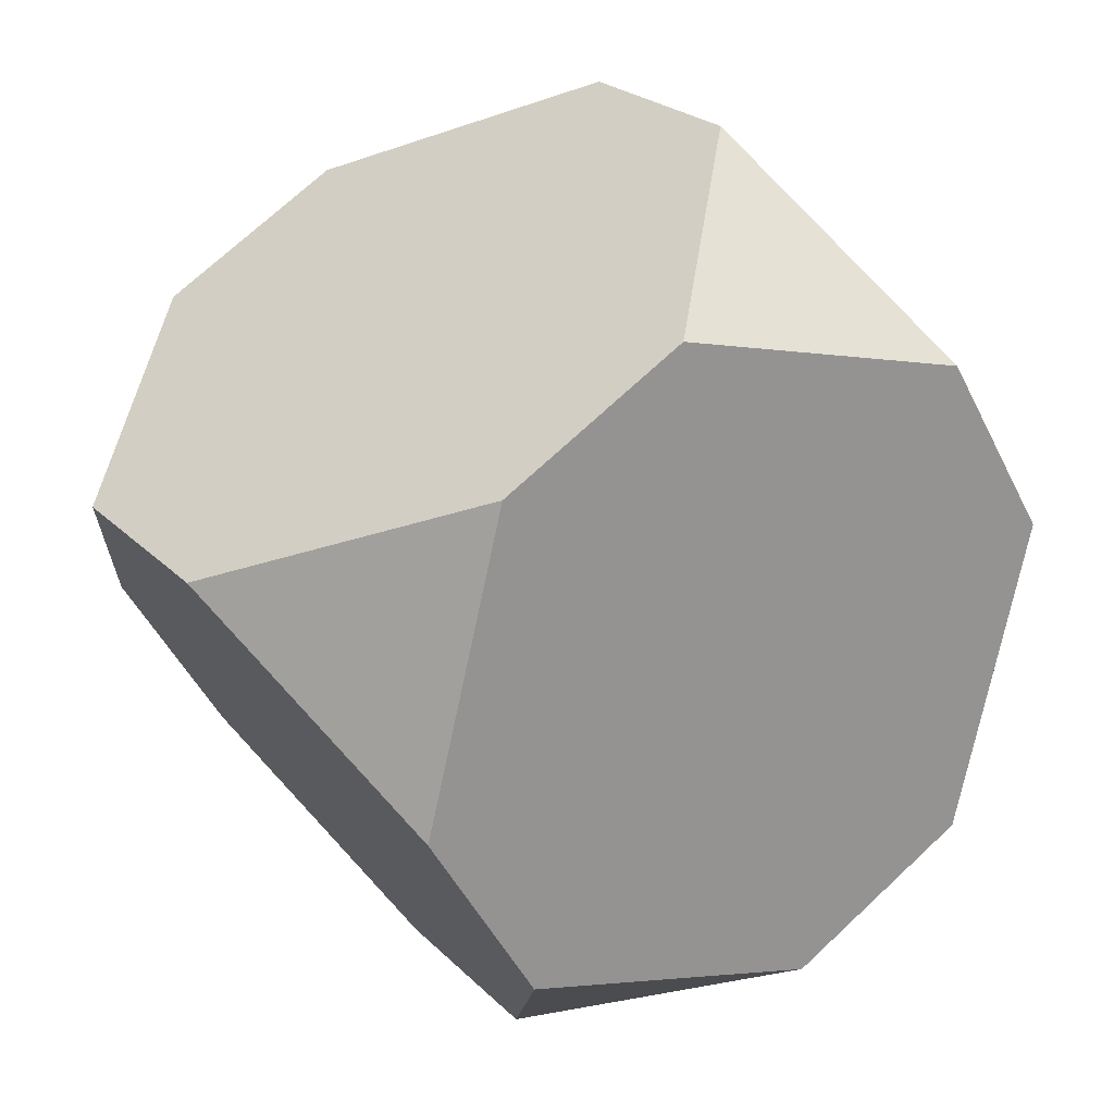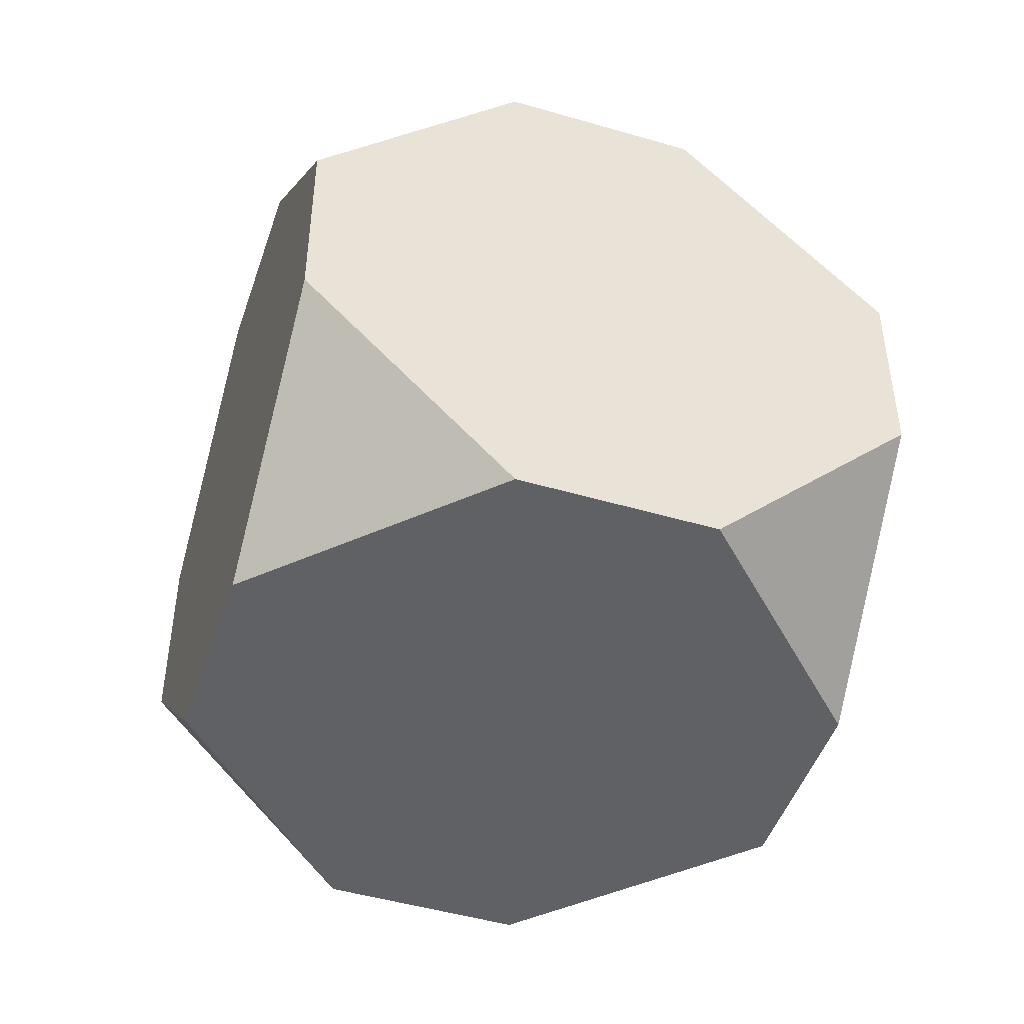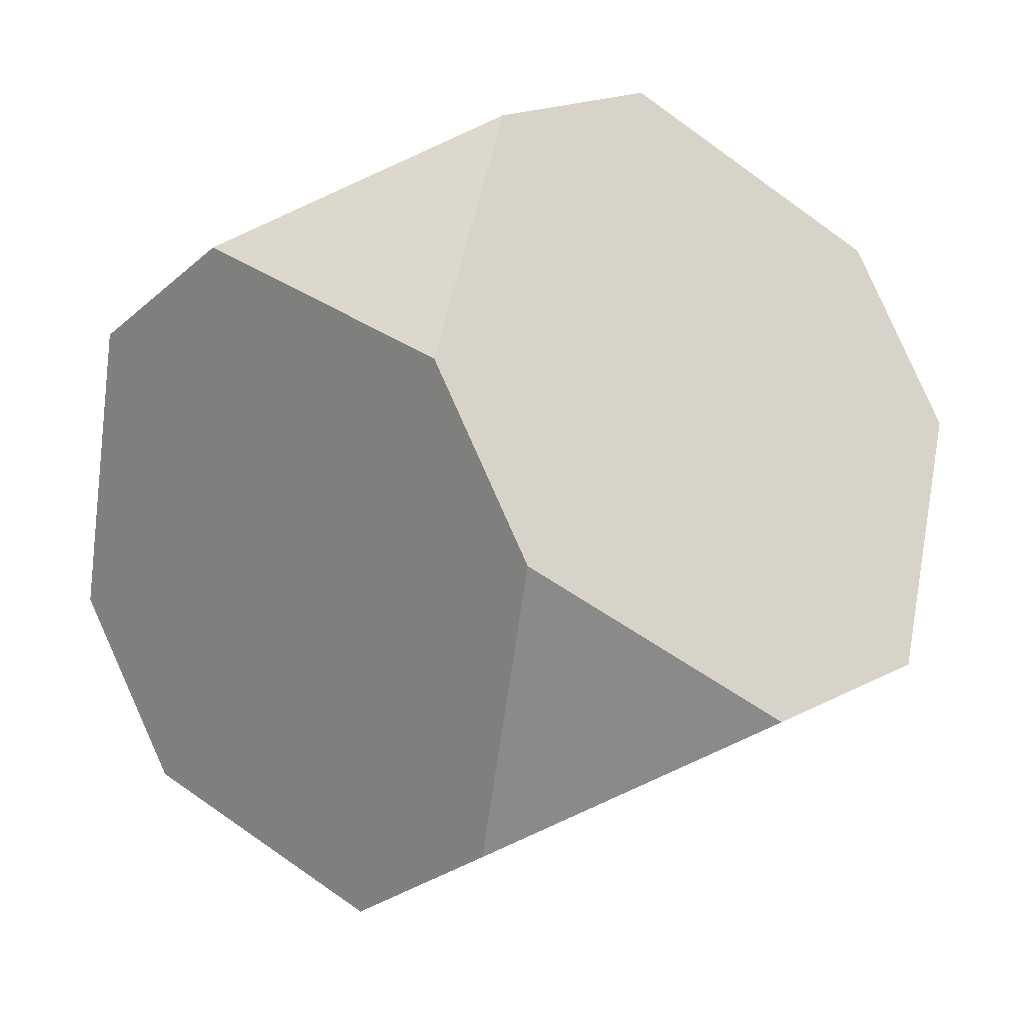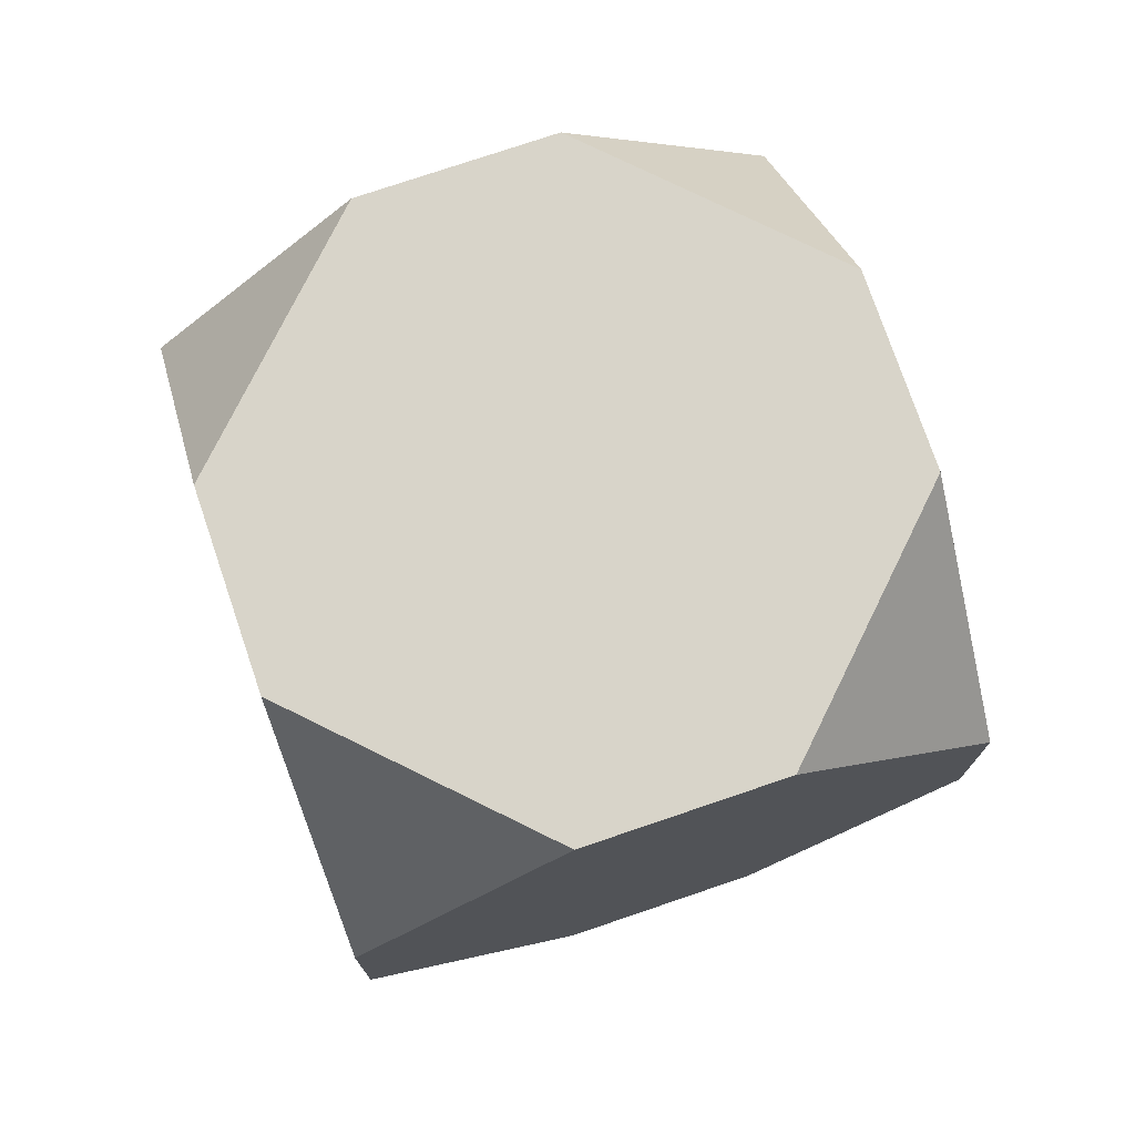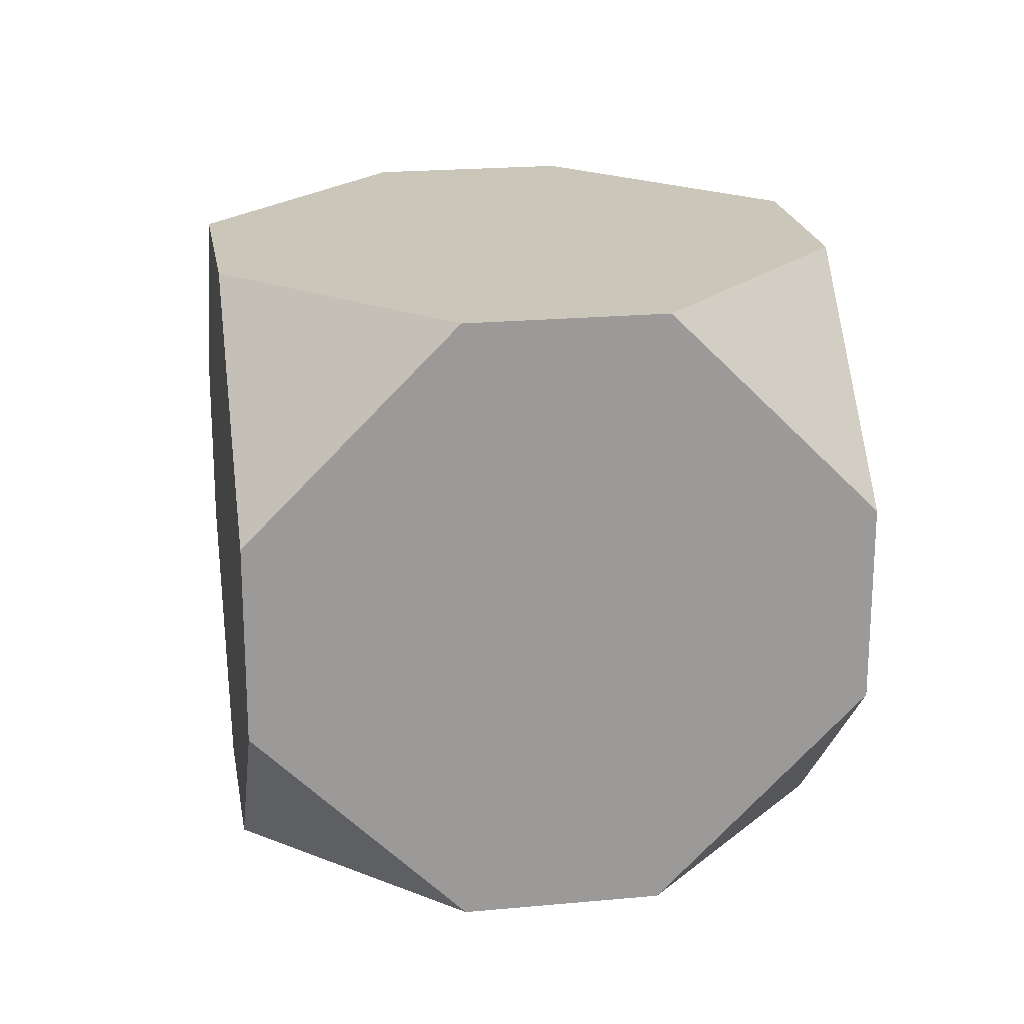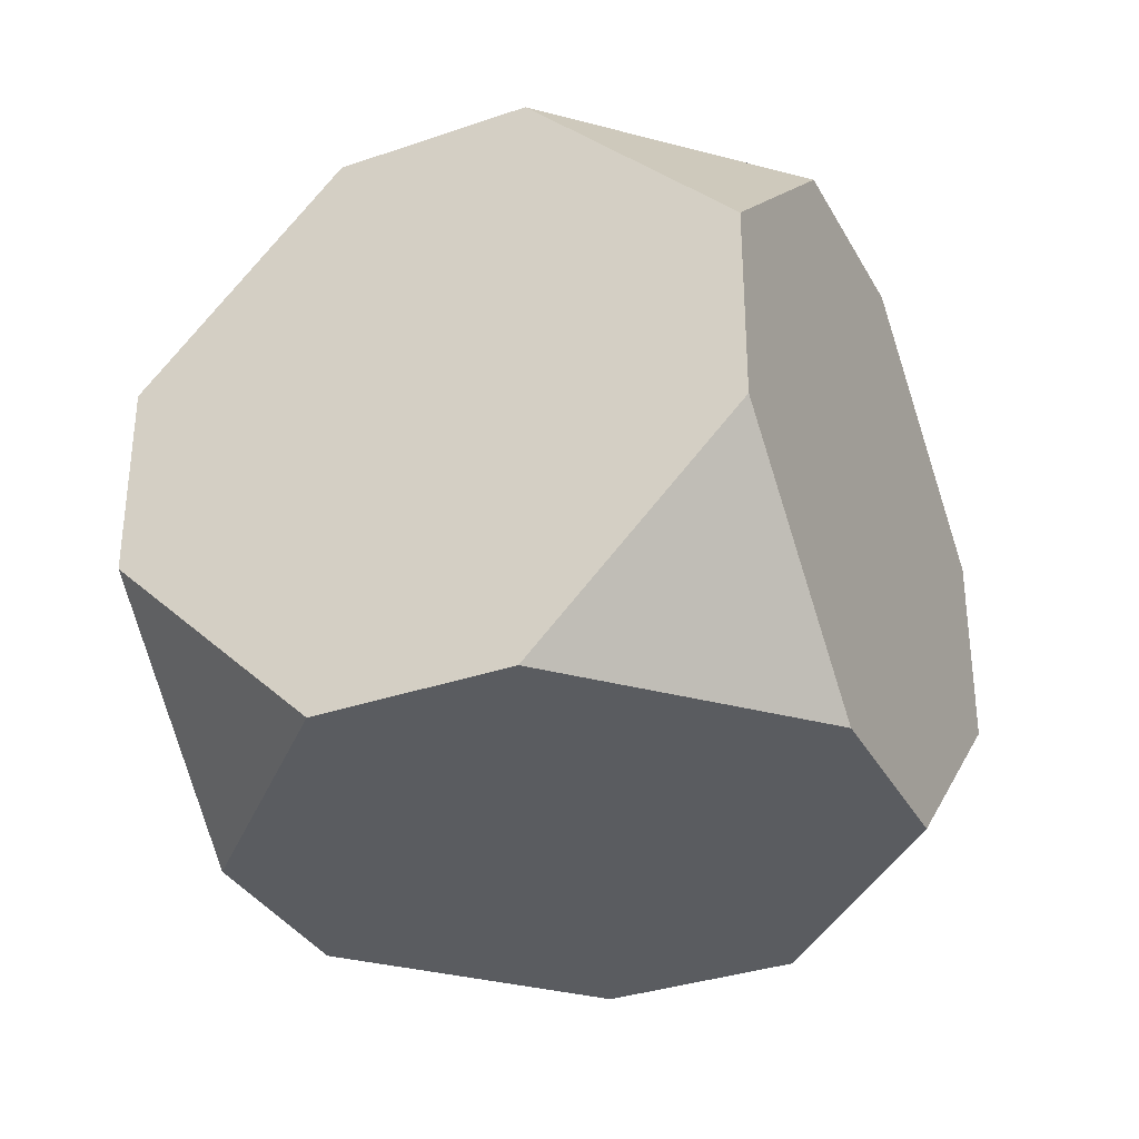
<metadata>
{"format":"obj","ext":"obj","renderer":"f3d","projection":"perspective","resolution":1024,"background":"white","views":[{"elev":23.1,"azim":-31.9,"up":"+Z"},{"elev":-47.4,"azim":41.0,"up":"+Y"},{"elev":-26.9,"azim":-36.9,"up":"+Z"},{"elev":75.5,"azim":130.5,"up":"+Y"},{"elev":21.1,"azim":-40.2,"up":"+Y"},{"elev":-33.8,"azim":-5.6,"up":"+Y"}]}
</metadata>
<code>
o Cube_Cube.002
v -1.077 -1.547 -1.216
v -0.5401 -0.4951 -2.121
v 0.3645 -1.547 -1.583
v -1.077 1.547 -1.216
v 0.3645 1.547 -1.583
v -0.5401 0.4951 -2.121
v 1.216 -1.547 -1.077
v 2.121 -0.4951 -0.5401
v 1.583 -1.547 0.3645
v 1.583 1.547 0.3645
v 2.121 0.4951 -0.5401
v 1.216 1.547 -1.077
v -1.216 -1.547 1.077
v -2.121 -0.4951 0.5401
v -1.583 -1.547 -0.3645
v -1.583 1.547 -0.3645
v -2.121 0.4951 0.5401
v -1.216 1.547 1.077
v 1.077 -1.547 1.216
v 0.5401 -0.4951 2.121
v -0.3645 -1.547 1.583
v -0.3645 1.547 1.583
v 0.5401 0.4951 2.121
v 1.077 1.547 1.216
g Cube_Cube.002_Material.002
f 16 6 1
f 22 17 13
f 12 4 18
f 5 11 7
f 10 23 19
f 1 2 3
f 7 8 9
f 13 14 15
f 19 20 21
f 21 15 3
f 1 15 14
f 14 17 16
f 16 4 6
f 6 2 1
f 1 14 16
f 13 21 20
f 20 23 13
f 23 22 13
f 22 18 17
f 17 14 13
f 18 22 24
f 24 10 12
f 12 5 4
f 4 16 18
f 18 24 12
f 7 3 2
f 2 6 7
f 6 5 7
f 5 12 11
f 11 8 7
f 19 9 8
f 8 11 10
f 10 24 23
f 23 20 19
f 19 8 10
f 3 7 9
f 9 19 21
f 21 13 15
f 15 1 3
f 3 9 21
g Cube_Cube.002_Material.001
f 4 5 6
f 10 11 12
f 16 17 18
f 22 23 24

</code>
